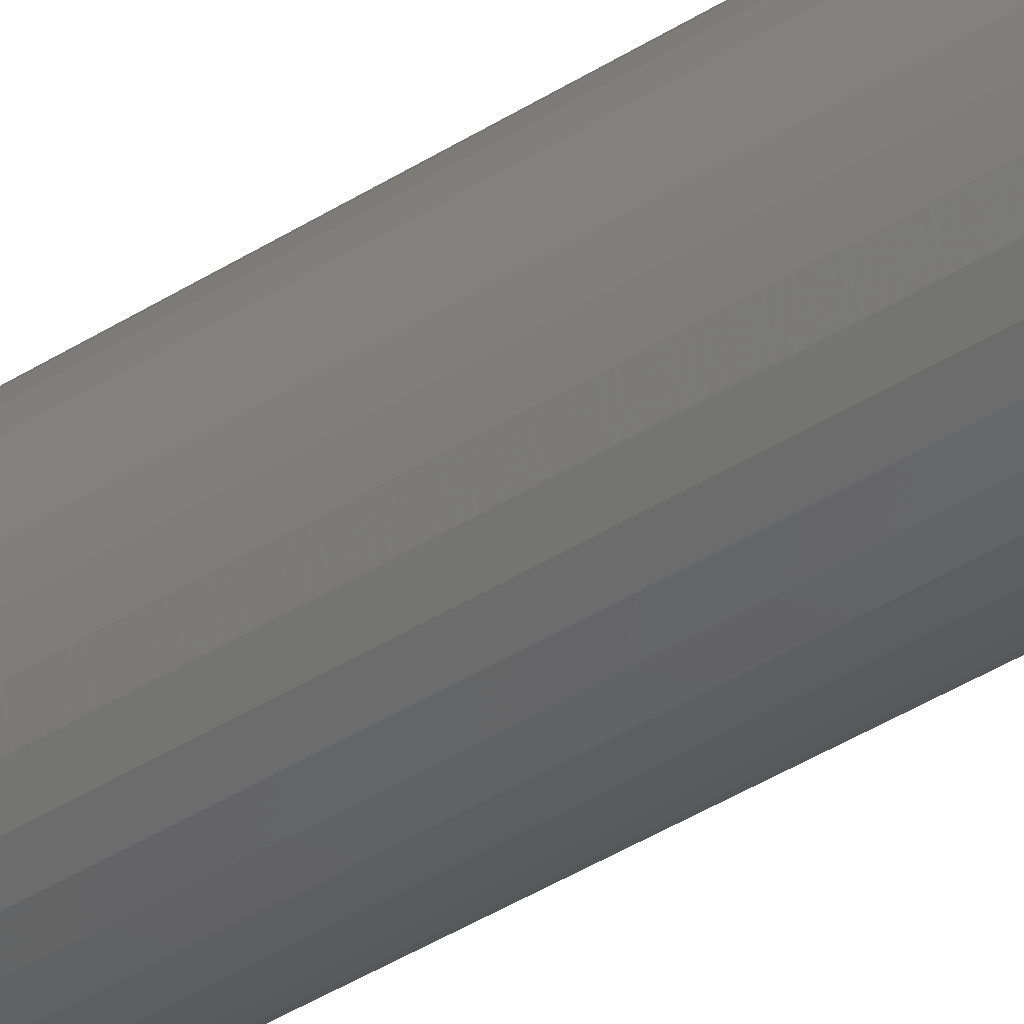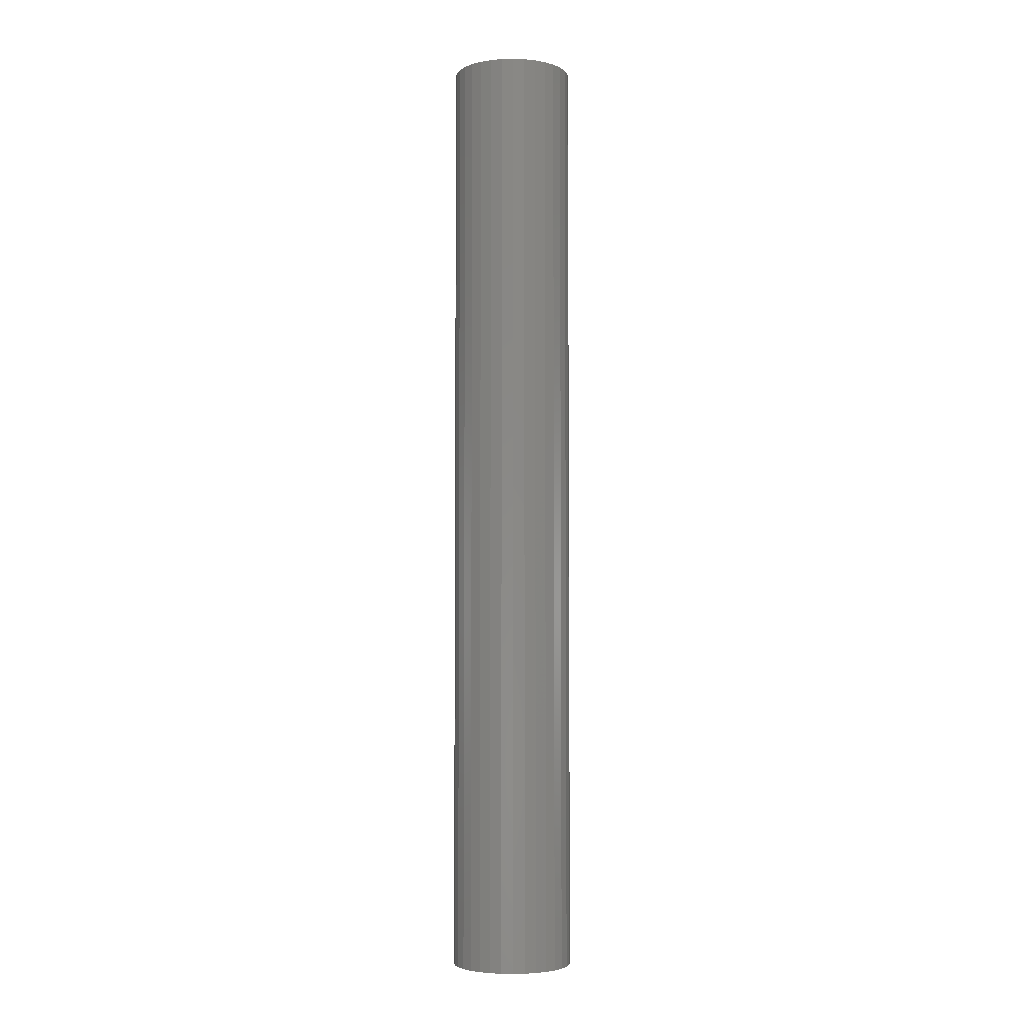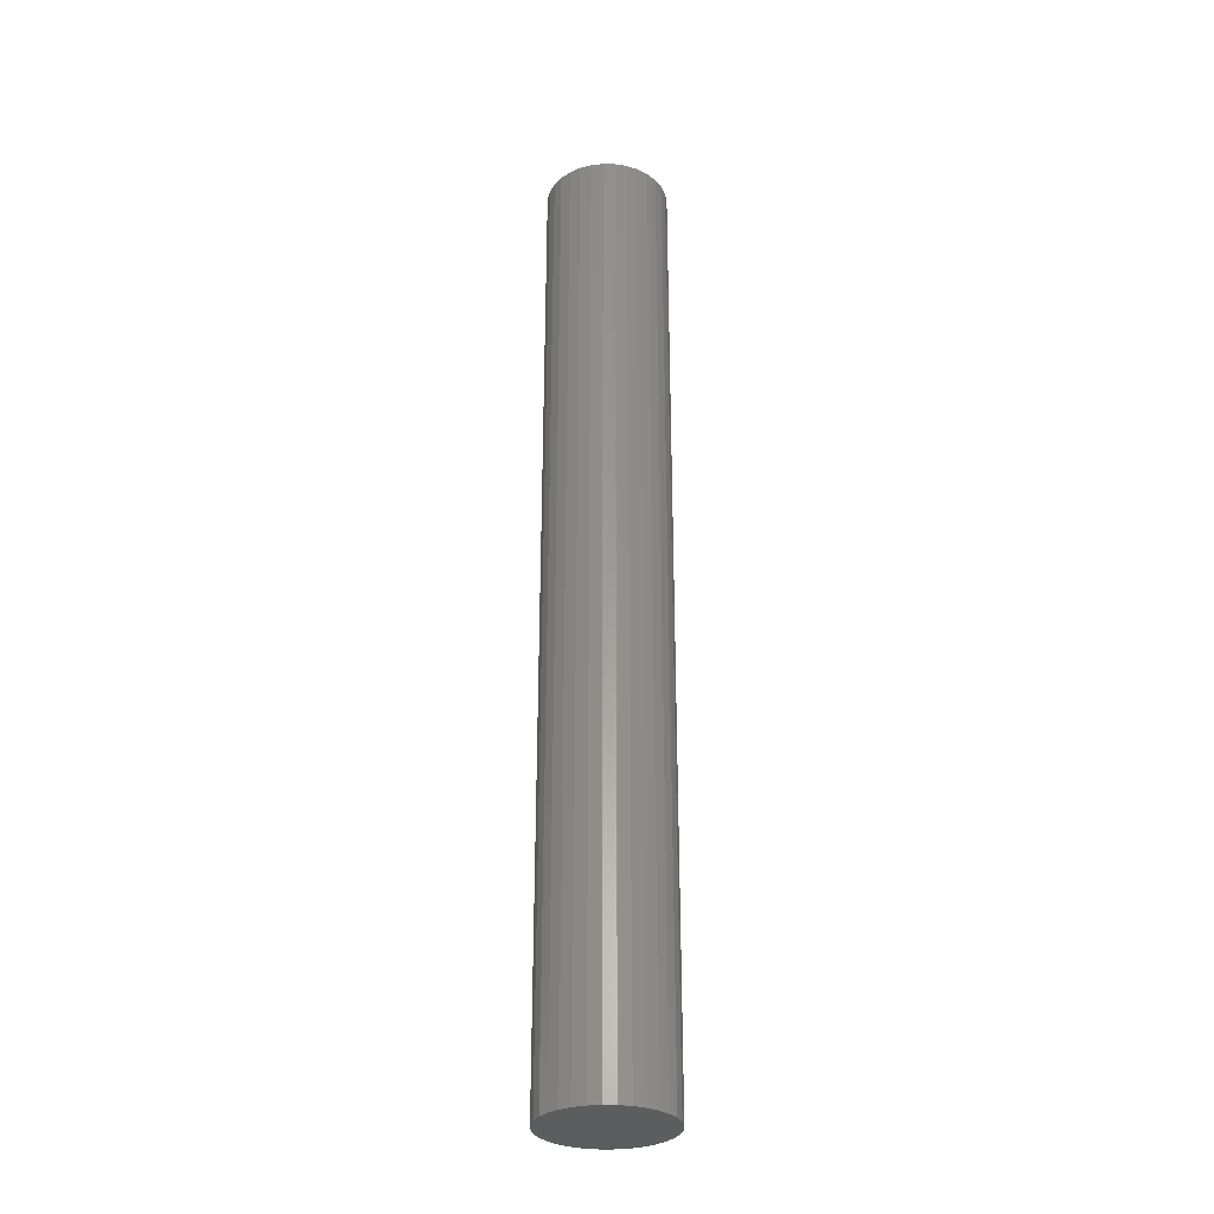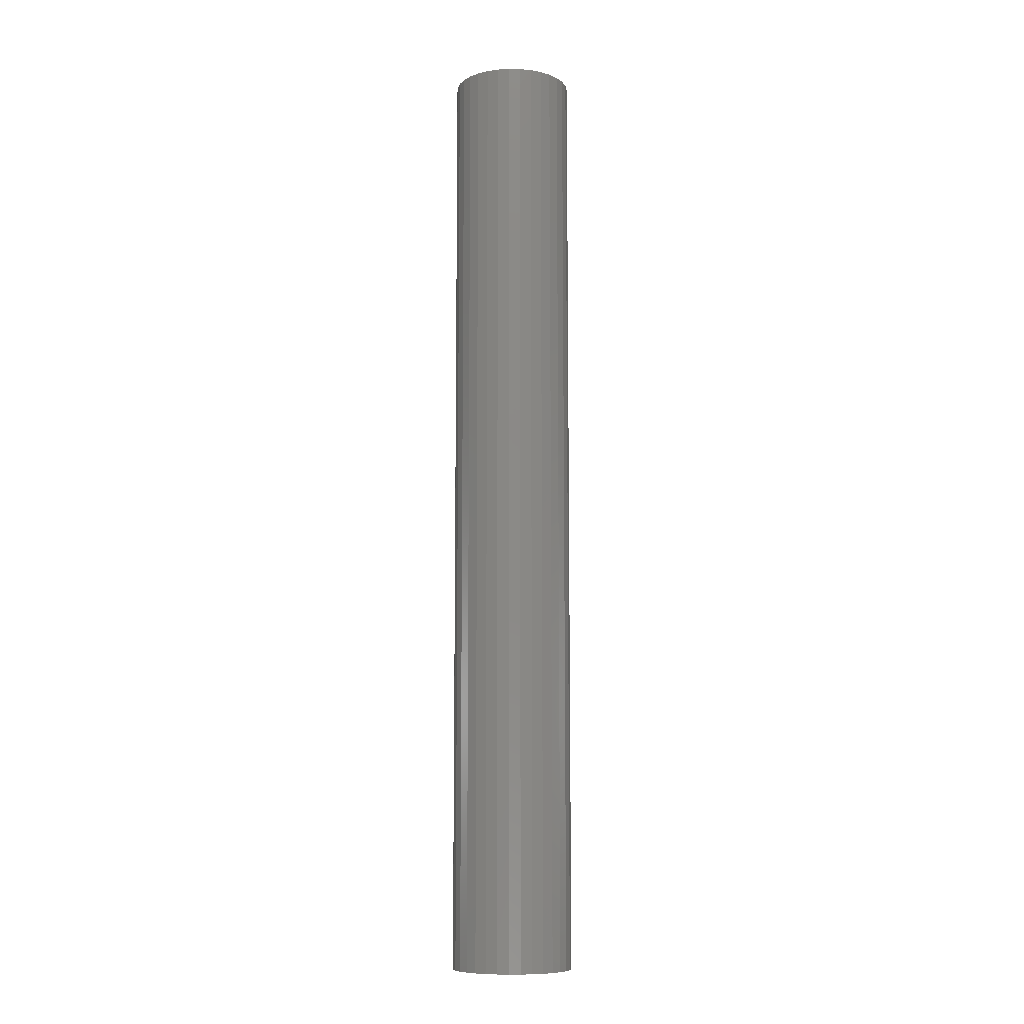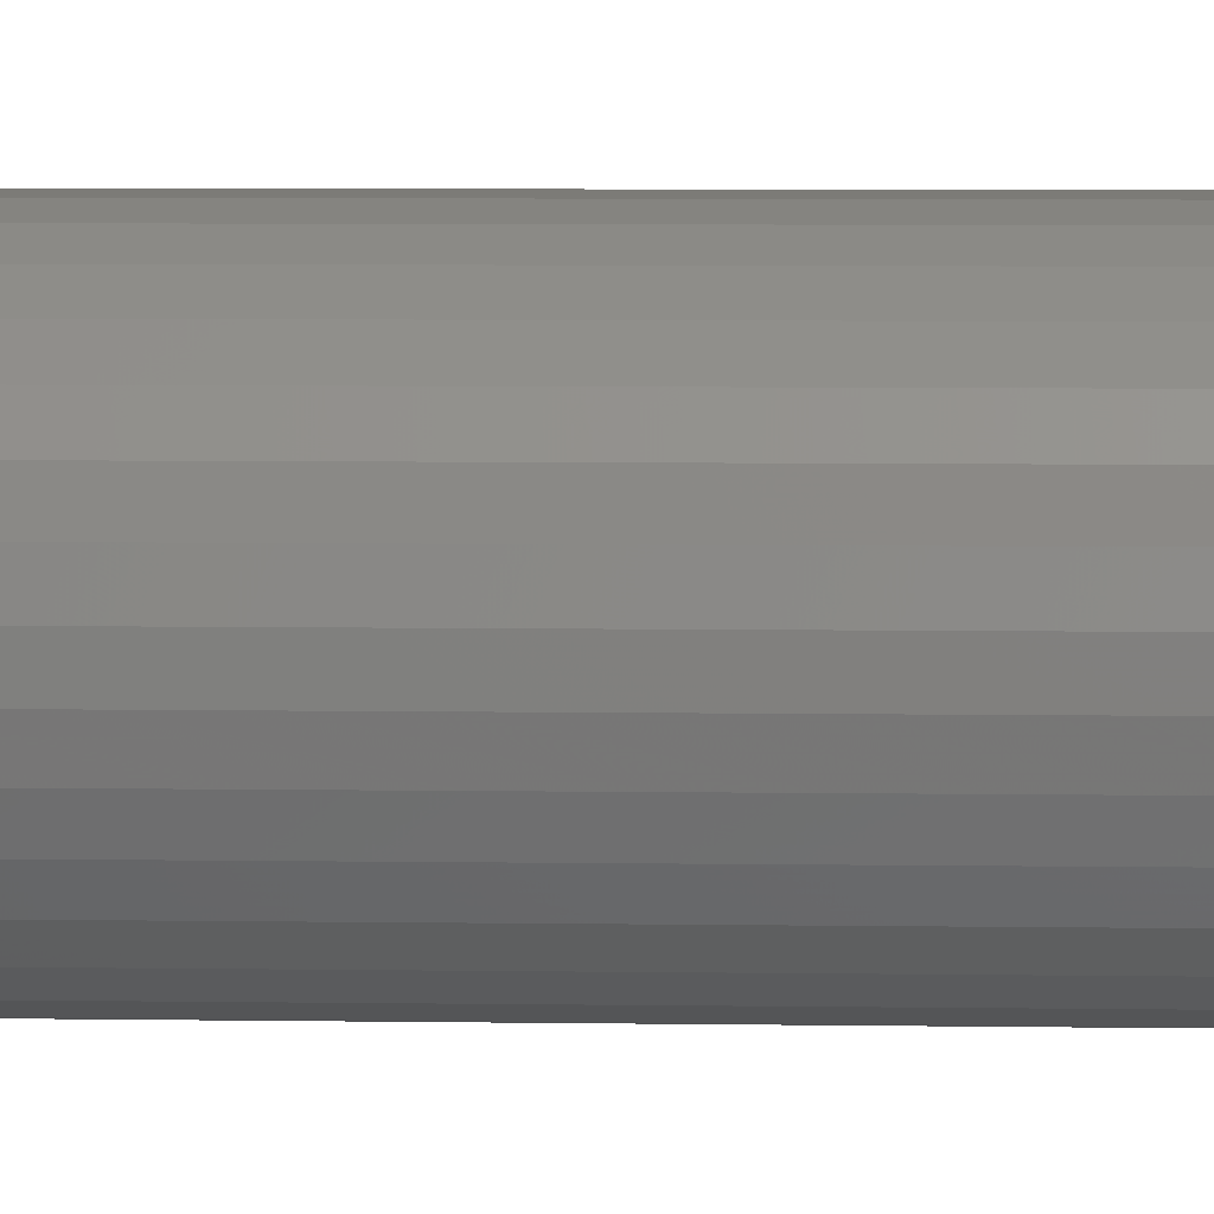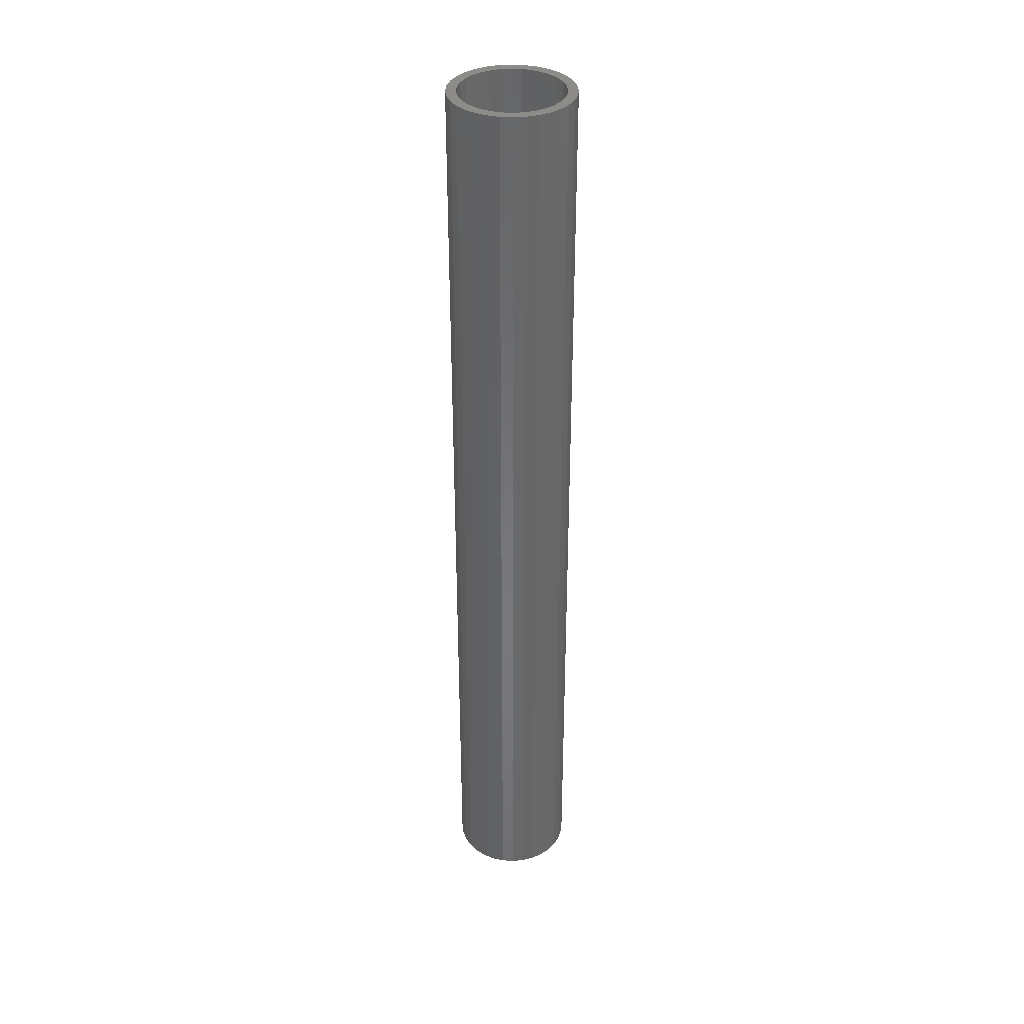
<metadata>
{"format":"stl","ext":"stl","renderer":"f3d","projection":"perspective","resolution":1024,"background":"white","views":[{"elev":-40.1,"azim":128.3,"up":"+Z"},{"elev":-4.1,"azim":-1.0,"up":"+Y"},{"elev":-30.4,"azim":-153.8,"up":"+Y"},{"elev":-9.3,"azim":81.9,"up":"+Y"},{"elev":2.9,"azim":-84.4,"up":"+Z"},{"elev":36.1,"azim":100.4,"up":"+Y"}]}
</metadata>
<code>
# stl→obj: 128 verts, 252 faces
v -0.02047 -1.022e-18 0.04445
v -0.01144 -5.21e-19 0.04718
v -0.002056 3.353e-33 0.04811
v -0.009917 -4.364e-19 0.03952
v -0.002056 8.218e-34 0.0403
v -0.02878 -1.484e-18 0.04
v -0.01748 -8.56e-19 0.03723
v -0.03607 -1.888e-18 0.03402
v -0.02444 -1.243e-18 0.0335
v -0.03055 -1.582e-18 0.02849
v -0.04206 -2.22e-18 0.02673
v -0.03556 -1.86e-18 0.02239
v -0.0465 -2.467e-18 0.01841
v -0.03928 -2.067e-18 0.01542
v -0.04924 -2.619e-18 0.009386
v -0.04158 -2.194e-18 0.007861
v -0.04924 -2.619e-18 -0.009386
v -0.04158 -2.194e-18 -0.007861
v -0.03928 -2.067e-18 -0.01542
v -0.0465 -2.467e-18 -0.01841
v -0.03556 -1.86e-18 -0.02239
v -0.04206 -2.22e-18 -0.02673
v -0.03055 -1.582e-18 -0.02849
v -0.03607 -1.888e-18 -0.03402
v -0.02444 -1.243e-18 -0.0335
v -0.01748 -8.56e-19 -0.03723
v -0.02878 -1.484e-18 -0.04
v -0.009917 -4.364e-19 -0.03952
v -0.02047 -1.022e-18 -0.04445
v -0.002056 -1.096e-33 -0.0403
v -0.01144 -5.21e-19 -0.04718
v -0.002056 -1.08e-32 -0.04811
v 0.00733 5.21e-19 0.04718
v 0.01635 1.022e-18 0.04445
v 0.005805 4.364e-19 0.03952
v 0.02644 1.582e-18 0.02849
v 0.02033 1.243e-18 0.0335
v 0.03196 1.888e-18 0.03402
v 0.03794 2.22e-18 0.02673
v 0.03145 1.86e-18 0.02239
v 0.04239 2.467e-18 0.01841
v 0.03517 2.067e-18 0.01542
v 0.04513 2.619e-18 0.009386
v 0.03747 2.194e-18 0.007861
v 0.03824 2.237e-18 -2.321e-17
v 0.03517 2.067e-18 -0.01542
v 0.03747 2.194e-18 -0.007861
v 0.04513 2.619e-18 -0.009386
v 0.04239 2.467e-18 -0.01841
v 0.03145 1.86e-18 -0.02239
v 0.03794 2.22e-18 -0.02673
v 0.02644 1.582e-18 -0.02849
v 0.03196 1.888e-18 -0.03402
v 0.02033 1.243e-18 -0.0335
v 0.01336 8.56e-19 -0.03723
v 0.02467 1.484e-18 -0.04
v 0.005805 4.364e-19 -0.03952
v 0.01635 1.022e-18 -0.04445
v 0.00733 5.21e-19 -0.04718
v 0.04605 2.671e-18 -2.561e-17
v -0.05016 -2.671e-18 9.743e-18
v -0.04235 -2.237e-18 6.395e-18
v 0.02467 1.484e-18 0.04
v 0.01336 8.56e-19 0.03723
v 0.005805 -0.7422 -0.03952
v 0.01336 -0.7422 -0.03723
v 0.02033 -0.7422 -0.0335
v 0.02644 -0.7422 -0.02849
v 0.03145 -0.7422 -0.02239
v 0.03517 -0.7422 -0.01542
v 0.03747 -0.7422 -0.007861
v 0.03824 -0.7422 -9.479e-17
v -0.002056 -0.7422 -0.0403
v -0.009917 -0.7422 -0.03952
v -0.01748 -0.7422 -0.03723
v -0.02444 -0.7422 -0.0335
v -0.03055 -0.7422 -0.02849
v -0.03556 -0.7422 -0.02239
v -0.03928 -0.7422 -0.01542
v -0.04158 -0.7422 -0.007861
v -0.04235 -0.7422 6.395e-18
v -0.009917 -0.7422 0.03952
v -0.01748 -0.7422 0.03723
v -0.02444 -0.7422 0.0335
v -0.03055 -0.7422 0.02849
v -0.03556 -0.7422 0.02239
v -0.03928 -0.7422 0.01542
v -0.04158 -0.7422 0.007861
v -0.002056 -0.7422 0.0403
v 0.005805 -0.7422 0.03952
v 0.01336 -0.7422 0.03723
v 0.02033 -0.7422 0.0335
v 0.02644 -0.7422 0.02849
v 0.03145 -0.7422 0.02239
v 0.03517 -0.7422 0.01542
v 0.03747 -0.7422 0.007861
v -0.002056 -0.75 0.04811
v -0.01144 -0.75 0.04718
v -0.02047 -0.75 0.04445
v 0.00733 -0.75 0.04718
v 0.01635 -0.75 0.04445
v -0.02878 -0.75 0.04
v 0.02467 -0.75 0.04
v -0.03607 -0.75 0.03402
v 0.03196 -0.75 0.03402
v -0.04206 -0.75 0.02673
v 0.03794 -0.75 0.02673
v -0.0465 -0.75 0.01841
v 0.04239 -0.75 0.01841
v -0.04924 -0.75 0.009386
v 0.04513 -0.75 0.009386
v 0.04513 -0.75 -0.009386
v -0.0465 -0.75 -0.01841
v 0.04239 -0.75 -0.01841
v -0.04206 -0.75 -0.02673
v 0.03794 -0.75 -0.02673
v -0.03607 -0.75 -0.03402
v 0.03196 -0.75 -0.03402
v -0.02878 -0.75 -0.04
v 0.02467 -0.75 -0.04
v -0.02047 -0.75 -0.04445
v 0.01635 -0.75 -0.04445
v -0.01144 -0.75 -0.04718
v -0.002056 -0.75 -0.04811
v 0.00733 -0.75 -0.04718
v 0.04605 -0.75 -2.561e-17
v -0.05016 -0.75 9.743e-18
v -0.04924 -0.75 -0.009386
f 1 2 3
f 4 1 3
f 5 4 3
f 6 1 4
f 6 4 7
f 7 8 6
f 9 8 7
f 8 9 10
f 10 11 8
f 11 10 12
f 12 13 11
f 14 13 12
f 15 13 14
f 16 15 14
f 17 18 19
f 19 20 17
f 20 19 21
f 21 22 20
f 23 22 21
f 24 22 23
f 25 24 23
f 24 25 26
f 26 27 24
f 28 27 26
f 28 29 27
f 29 28 30
f 31 29 30
f 32 31 30
f 5 3 33
f 5 33 34
f 35 5 34
f 36 37 38
f 39 36 38
f 40 36 39
f 41 40 39
f 41 42 40
f 42 41 43
f 43 44 42
f 44 43 45
f 46 47 48
f 49 46 48
f 50 46 49
f 51 50 49
f 51 52 50
f 52 51 53
f 54 52 53
f 55 54 53
f 56 55 53
f 57 55 56
f 58 57 56
f 30 57 58
f 58 32 30
f 59 32 58
f 60 48 47
f 60 47 45
f 60 45 43
f 61 15 16
f 61 16 62
f 61 62 18
f 61 18 17
f 63 38 37
f 63 37 64
f 63 64 35
f 63 35 34
f 30 65 57
f 57 65 66
f 57 66 55
f 55 66 67
f 55 67 54
f 54 67 68
f 54 68 52
f 52 68 69
f 52 69 50
f 50 69 70
f 50 70 46
f 46 70 71
f 46 71 47
f 47 71 72
f 47 72 45
f 65 30 73
f 73 30 28
f 73 28 74
f 74 28 26
f 74 26 75
f 75 26 25
f 75 25 76
f 76 25 23
f 76 23 77
f 77 23 21
f 77 21 78
f 78 21 19
f 78 19 79
f 79 19 18
f 79 18 80
f 80 18 62
f 80 62 81
f 5 82 4
f 4 82 83
f 4 83 7
f 7 83 84
f 7 84 9
f 9 84 85
f 9 85 10
f 10 85 86
f 10 86 12
f 12 86 87
f 12 87 14
f 14 87 88
f 14 88 16
f 16 88 81
f 16 81 62
f 82 5 89
f 89 5 35
f 89 35 90
f 90 35 64
f 90 64 91
f 91 64 37
f 91 37 92
f 92 37 36
f 92 36 93
f 93 36 40
f 93 40 94
f 94 40 42
f 94 42 95
f 95 42 44
f 95 44 96
f 96 44 45
f 96 45 72
f 83 82 89
f 83 89 90
f 91 83 90
f 84 83 91
f 92 84 91
f 85 84 92
f 93 85 92
f 86 85 93
f 94 86 93
f 87 86 94
f 95 87 94
f 88 87 95
f 96 88 95
f 70 79 71
f 78 79 70
f 69 78 70
f 77 78 69
f 68 77 69
f 76 77 68
f 67 76 68
f 75 76 67
f 66 75 67
f 74 75 66
f 73 74 66
f 65 73 66
f 79 80 71
f 71 80 81
f 71 81 72
f 72 81 88
f 72 88 96
f 97 98 99
f 100 97 99
f 100 99 101
f 101 99 102
f 101 102 103
f 103 102 104
f 103 104 105
f 105 104 106
f 105 106 107
f 107 106 108
f 107 108 109
f 109 108 110
f 109 110 111
f 112 113 114
f 114 113 115
f 114 115 116
f 116 115 117
f 116 117 118
f 118 117 119
f 118 119 120
f 120 119 121
f 120 121 122
f 122 121 123
f 122 123 124
f 122 124 125
f 111 110 126
f 126 110 127
f 126 127 112
f 112 127 128
f 112 128 113
f 60 126 48
f 48 126 112
f 48 112 49
f 49 112 114
f 49 114 51
f 51 114 116
f 51 116 53
f 53 116 118
f 53 118 56
f 56 118 120
f 56 120 58
f 58 120 122
f 58 122 59
f 59 122 125
f 59 125 32
f 32 125 124
f 32 124 31
f 31 124 123
f 31 123 29
f 29 123 121
f 29 121 27
f 27 121 119
f 27 119 24
f 24 119 117
f 24 117 22
f 22 117 115
f 22 115 20
f 20 115 113
f 20 113 17
f 17 113 128
f 17 128 61
f 61 128 127
f 61 127 15
f 15 127 110
f 15 110 13
f 13 110 108
f 13 108 11
f 11 108 106
f 11 106 8
f 8 106 104
f 8 104 6
f 6 104 102
f 6 102 1
f 1 102 99
f 1 99 2
f 2 99 98
f 2 98 3
f 3 98 97
f 3 97 33
f 33 97 100
f 33 100 34
f 34 100 101
f 34 101 63
f 63 101 103
f 63 103 38
f 38 103 105
f 38 105 39
f 39 105 107
f 39 107 41
f 41 107 109
f 41 109 43
f 43 109 111
f 43 111 60
f 60 111 126

</code>
